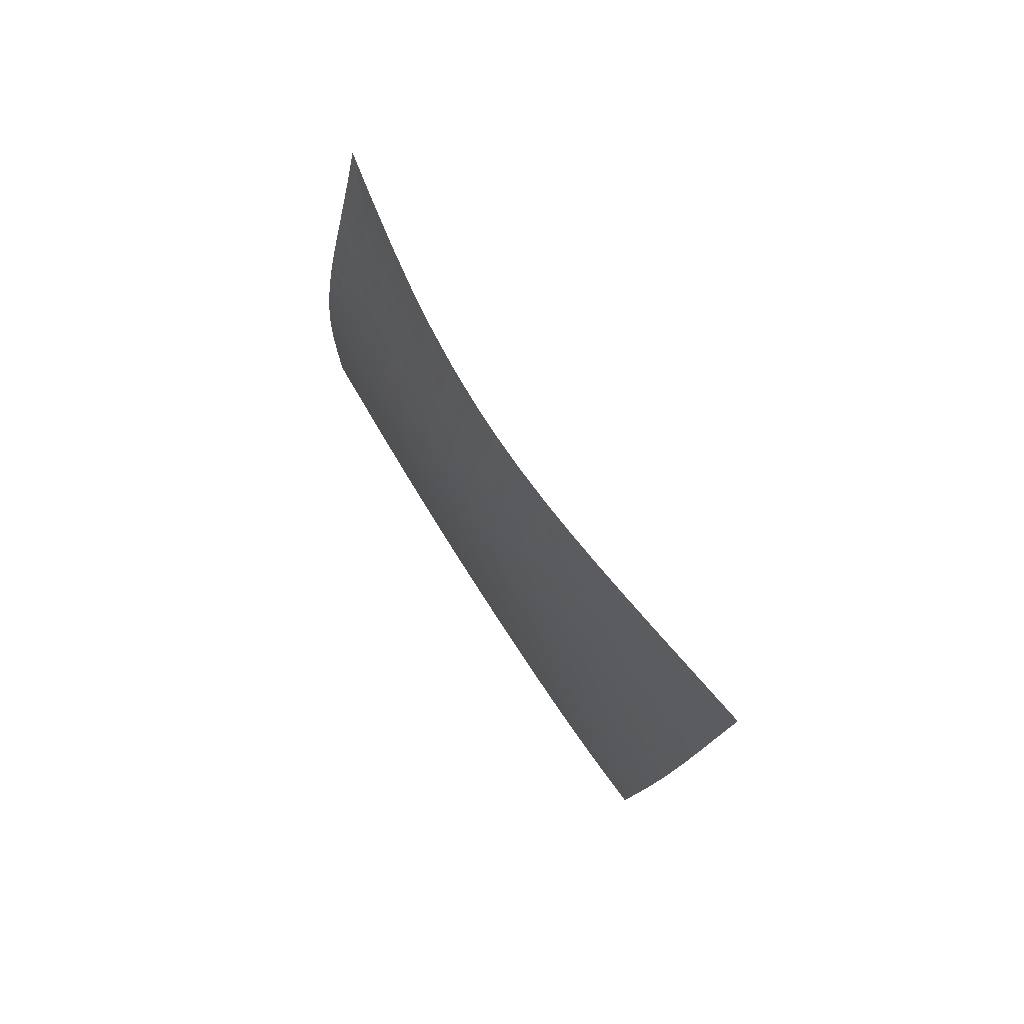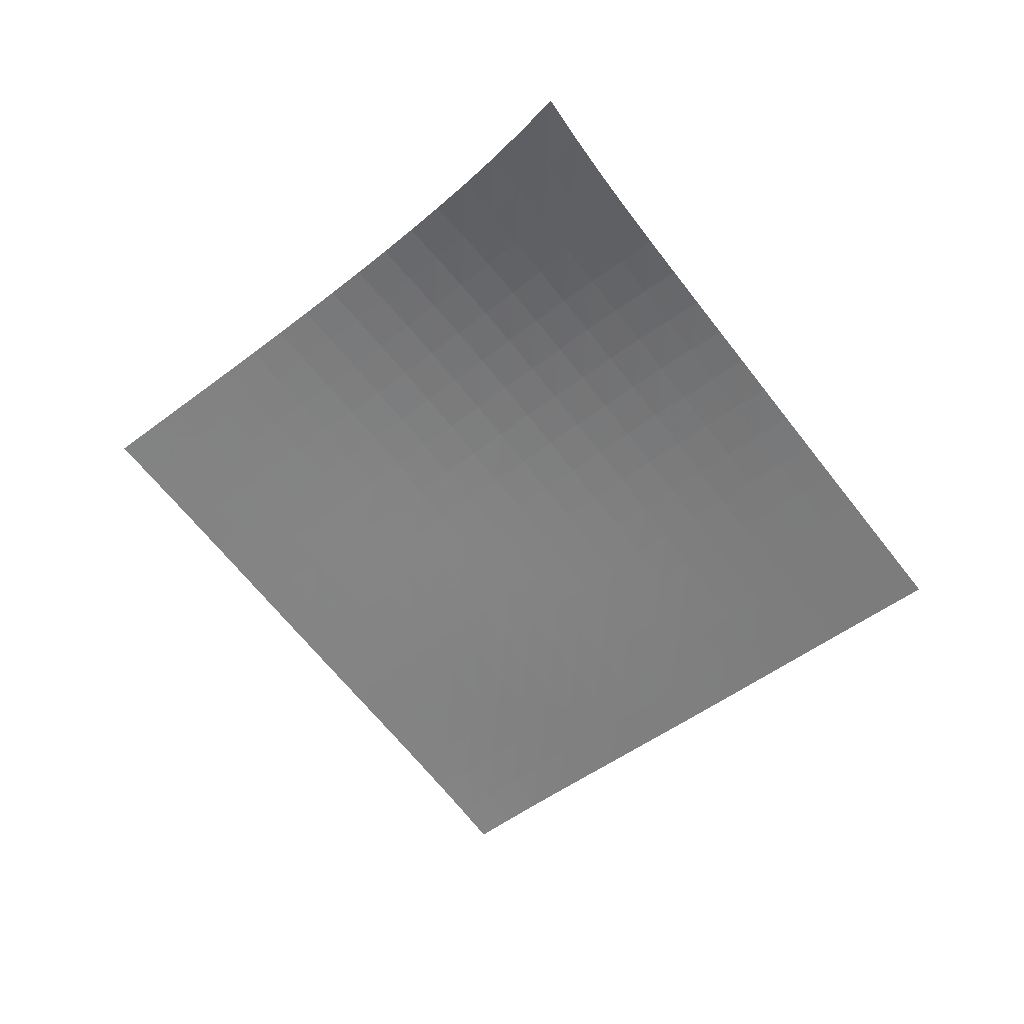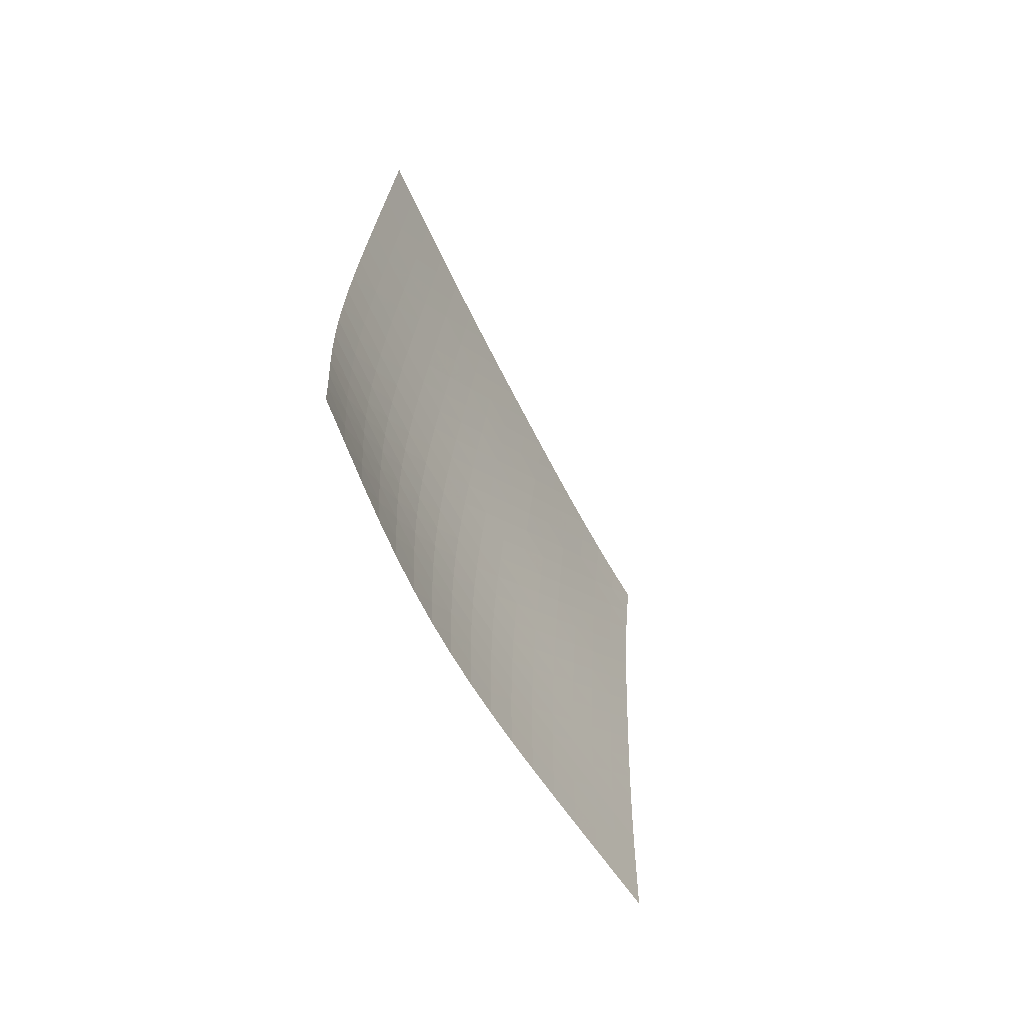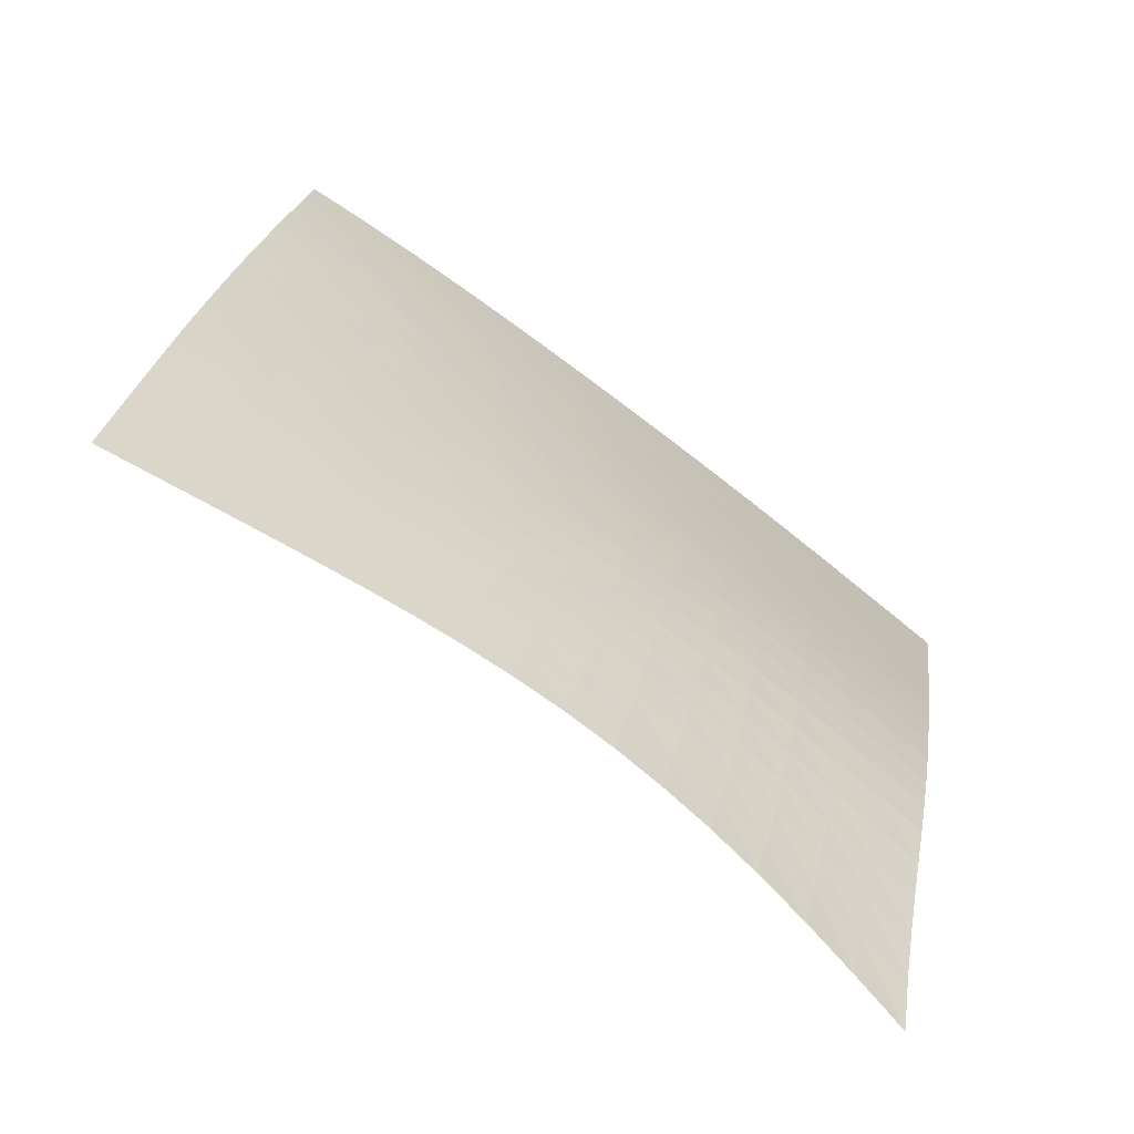
<metadata>
{"format":"obj","ext":"obj","renderer":"f3d","projection":"perspective","resolution":1024,"background":"white","views":[{"elev":28.7,"azim":16.6,"up":"+Y"},{"elev":52.4,"azim":147.6,"up":"+Y"},{"elev":70.1,"azim":27.9,"up":"+Y"},{"elev":64.0,"azim":166.6,"up":"+Z"}]}
</metadata>
<code>
v -6.5 -0.006108 6.5
v 2.497 -9.226 10.43
v -10.43 -9.226 -2.497
v -1.701 -18.07 1.701
v -10.23 -8.746 -1.874
v -10.03 -8.268 -1.253
v -9.828 -7.79 -0.6341
v -9.627 -7.311 -0.01952
v -9.425 -6.827 0.5891
v -9.218 -6.336 1.19
v -9.005 -5.834 1.779
v -8.782 -5.315 2.356
v -8.547 -4.776 2.917
v -8.298 -4.212 3.461
v -8.033 -3.62 3.989
v -7.751 -2.993 4.502
v -7.453 -2.327 5.002
v -7.142 -1.612 5.497
v -6.822 -0.8375 5.994
v -5.994 -0.8375 6.822
v -5.497 -1.612 7.142
v -5.002 -2.327 7.453
v -4.502 -2.993 7.751
v -3.989 -3.62 8.033
v -3.461 -4.212 8.298
v -2.917 -4.776 8.547
v -2.356 -5.315 8.782
v -1.779 -5.834 9.005
v -1.19 -6.336 9.218
v -0.5891 -6.827 9.425
v 0.01952 -7.311 9.627
v 0.6341 -7.79 9.828
v 1.253 -8.268 10.03
v 1.874 -8.746 10.23
v 2.224 -9.794 9.914
v 1.952 -10.36 9.397
v 1.682 -10.93 8.877
v 1.413 -11.5 8.352
v 1.145 -12.07 7.823
v 0.8785 -12.64 7.287
v 0.6123 -13.2 6.747
v 0.346 -13.76 6.202
v 0.07947 -14.32 5.653
v -0.1869 -14.87 5.1
v -0.4523 -15.41 4.545
v -0.7151 -15.95 3.987
v -0.9732 -16.49 3.424
v -1.224 -17.02 2.856
v -1.467 -17.55 2.282
v -2.282 -17.55 1.467
v -2.856 -17.02 1.224
v -3.424 -16.49 0.9732
v -3.987 -15.95 0.7151
v -4.545 -15.41 0.4523
v -5.1 -14.87 0.1869
v -5.653 -14.32 -0.07947
v -6.202 -13.76 -0.346
v -6.747 -13.2 -0.6123
v -7.287 -12.64 -0.8785
v -7.823 -12.07 -1.145
v -8.352 -11.5 -1.413
v -8.877 -10.93 -1.682
v -9.397 -10.36 -1.952
v -9.914 -9.794 -2.224
v -6.318 -1.529 6.318
v -6.635 -2.234 5.819
v -6.942 -2.913 5.32
v -7.237 -3.561 4.814
v -7.516 -4.179 4.295
v -7.78 -4.768 3.762
v -8.029 -5.332 3.211
v -8.264 -5.872 2.645
v -8.487 -6.393 2.064
v -8.701 -6.898 1.471
v -8.908 -7.392 0.867
v -9.111 -7.877 0.256
v -9.312 -8.357 -0.3602
v -9.513 -8.836 -0.9798
v -9.713 -9.315 -1.601
v -5.819 -2.234 6.635
v -6.133 -2.878 6.133
v -6.435 -3.519 5.629
v -6.725 -4.144 5.118
v -7.001 -4.748 4.594
v -7.262 -5.33 4.055
v -7.509 -5.89 3.5
v -7.743 -6.431 2.93
v -7.966 -6.953 2.345
v -8.181 -7.46 1.748
v -8.389 -7.955 1.143
v -8.592 -8.442 0.5297
v -8.794 -8.925 -0.08773
v -8.995 -9.404 -0.708
v -9.196 -9.884 -1.33
v -5.32 -2.913 6.942
v -5.629 -3.519 6.435
v -5.927 -4.129 5.927
v -6.212 -4.733 5.411
v -6.483 -5.323 4.882
v -6.741 -5.896 4.339
v -6.986 -6.452 3.78
v -7.219 -6.99 3.206
v -7.441 -7.512 2.619
v -7.656 -8.02 2.02
v -7.864 -8.517 1.413
v -8.069 -9.006 0.7996
v -8.272 -9.491 0.1818
v -8.473 -9.972 -0.4383
v -8.675 -10.45 -1.06
v -4.814 -3.561 7.237
v -5.118 -4.144 6.725
v -5.411 -4.733 6.212
v -5.69 -5.32 5.69
v -5.958 -5.897 5.158
v -6.212 -6.462 4.611
v -6.455 -7.013 4.049
v -6.687 -7.548 3.473
v -6.909 -8.069 2.884
v -7.124 -8.578 2.285
v -7.334 -9.077 1.678
v -7.54 -9.568 1.065
v -7.744 -10.05 0.4477
v -7.947 -10.54 -0.1715
v -8.15 -11.02 -0.7918
v -4.295 -4.179 7.516
v -4.594 -4.748 7.001
v -4.882 -5.323 6.483
v -5.158 -5.897 5.958
v -5.421 -6.465 5.421
v -5.673 -7.023 4.871
v -5.914 -7.569 4.308
v -6.145 -8.102 3.731
v -6.368 -8.622 3.142
v -6.584 -9.132 2.543
v -6.796 -9.633 1.937
v -7.004 -10.13 1.325
v -7.21 -10.62 0.7101
v -7.414 -11.1 0.09264
v -7.619 -11.59 -0.5258
v -3.762 -4.768 7.78
v -4.055 -5.33 7.262
v -4.339 -5.896 6.741
v -4.611 -6.462 6.212
v -4.871 -7.023 5.673
v -5.121 -7.576 5.121
v -5.361 -8.118 4.557
v -5.593 -8.649 3.98
v -5.817 -9.17 3.392
v -6.035 -9.681 2.795
v -6.249 -10.18 2.191
v -6.46 -10.68 1.582
v -6.669 -11.17 0.9694
v -6.876 -11.66 0.3546
v -7.082 -12.15 -0.2614
v -3.211 -5.332 8.029
v -3.5 -5.89 7.509
v -3.78 -6.452 6.986
v -4.049 -7.013 6.455
v -4.308 -7.569 5.914
v -4.557 -8.118 5.361
v -4.797 -8.658 4.797
v -5.03 -9.189 4.221
v -5.256 -9.711 3.636
v -5.478 -10.22 3.042
v -5.695 -10.73 2.441
v -5.909 -11.23 1.835
v -6.121 -11.73 1.226
v -6.331 -12.22 0.6149
v -6.54 -12.71 0.002017
v -2.645 -5.872 8.264
v -2.93 -6.431 7.743
v -3.206 -6.99 7.219
v -3.473 -7.548 6.687
v -3.731 -8.102 6.145
v -3.98 -8.649 5.593
v -4.221 -9.189 5.03
v -4.456 -9.721 4.456
v -4.686 -10.24 3.874
v -4.911 -10.76 3.284
v -5.133 -11.27 2.687
v -5.352 -11.77 2.086
v -5.568 -12.27 1.482
v -5.781 -12.77 0.8743
v -5.993 -13.27 0.2651
v -2.064 -6.393 8.487
v -2.345 -6.953 7.966
v -2.619 -7.512 7.441
v -2.884 -8.069 6.909
v -3.142 -8.622 6.368
v -3.392 -9.17 5.817
v -3.636 -9.711 5.256
v -3.874 -10.24 4.686
v -4.108 -10.77 4.108
v -4.338 -11.29 3.522
v -4.565 -11.8 2.931
v -4.789 -12.31 2.335
v -5.009 -12.82 1.736
v -5.227 -13.32 1.133
v -5.441 -13.82 0.5279
v -1.471 -6.898 8.701
v -1.748 -7.46 8.181
v -2.02 -8.02 7.656
v -2.285 -8.578 7.124
v -2.543 -9.132 6.584
v -2.795 -9.681 6.035
v -3.042 -10.22 5.478
v -3.284 -10.76 4.911
v -3.522 -11.29 4.338
v -3.758 -11.81 3.758
v -3.99 -12.33 3.172
v -4.22 -12.85 2.582
v -4.446 -13.35 1.988
v -4.668 -13.86 1.391
v -4.886 -14.37 0.7904
v -0.867 -7.392 8.908
v -1.143 -7.955 8.389
v -1.413 -8.517 7.864
v -1.678 -9.077 7.334
v -1.937 -9.633 6.796
v -2.191 -10.18 6.249
v -2.441 -10.73 5.695
v -2.687 -11.27 5.133
v -2.931 -11.8 4.565
v -3.172 -12.33 3.99
v -3.411 -12.85 3.411
v -3.647 -13.37 2.828
v -3.879 -13.89 2.239
v -4.106 -14.4 1.647
v -4.328 -14.91 1.052
v -0.256 -7.877 9.111
v -0.5297 -8.442 8.592
v -0.7996 -9.006 8.069
v -1.065 -9.568 7.54
v -1.325 -10.13 7.004
v -1.582 -10.68 6.46
v -1.835 -11.23 5.909
v -2.086 -11.77 5.352
v -2.335 -12.31 4.789
v -2.582 -12.85 4.22
v -2.828 -13.37 3.647
v -3.07 -13.9 3.07
v -3.307 -14.42 2.488
v -3.54 -14.93 1.901
v -3.766 -15.45 1.31
v 0.3602 -8.357 9.312
v 0.08773 -8.925 8.794
v -0.1818 -9.491 8.272
v -0.4477 -10.05 7.744
v -0.7101 -10.62 7.21
v -0.9694 -11.17 6.669
v -1.226 -11.73 6.121
v -1.482 -12.27 5.568
v -1.736 -12.82 5.009
v -1.988 -13.35 4.446
v -2.239 -13.89 3.879
v -2.488 -14.42 3.307
v -2.731 -14.94 2.731
v -2.969 -15.46 2.15
v -3.2 -15.98 1.564
v 0.9798 -8.836 9.513
v 0.708 -9.404 8.995
v 0.4383 -9.972 8.473
v 0.1715 -10.54 7.947
v -0.09264 -11.1 7.414
v -0.3546 -11.66 6.876
v -0.6149 -12.22 6.331
v -0.8743 -12.77 5.781
v -1.133 -13.32 5.227
v -1.391 -13.86 4.668
v -1.647 -14.4 4.106
v -1.901 -14.93 3.54
v -2.15 -15.46 2.969
v -2.393 -15.99 2.393
v -2.628 -16.51 1.811
v 1.601 -9.315 9.713
v 1.33 -9.884 9.196
v 1.06 -10.45 8.675
v 0.7918 -11.02 8.15
v 0.5258 -11.59 7.619
v 0.2614 -12.15 7.082
v -0.002017 -12.71 6.54
v -0.2651 -13.27 5.993
v -0.5279 -13.82 5.441
v -0.7904 -14.37 4.886
v -1.052 -14.91 4.328
v -1.31 -15.45 3.766
v -1.564 -15.98 3.2
v -1.811 -16.51 2.628
v -2.05 -17.03 2.05
f 289 49 4
f 289 4 50
f 5 79 64
f 5 64 3
f 79 94 63
f 79 63 64
f 94 109 62
f 94 62 63
f 109 124 61
f 109 61 62
f 124 139 60
f 124 60 61
f 139 154 59
f 139 59 60
f 154 169 58
f 154 58 59
f 169 184 57
f 169 57 58
f 184 199 56
f 184 56 57
f 199 214 55
f 199 55 56
f 214 229 54
f 214 54 55
f 229 244 53
f 229 53 54
f 244 259 52
f 244 52 53
f 259 274 51
f 259 51 52
f 274 289 50
f 274 50 51
f 1 20 65
f 1 65 19
f 19 65 66
f 19 66 18
f 18 66 67
f 18 67 17
f 17 67 68
f 17 68 16
f 16 68 69
f 16 69 15
f 15 69 70
f 15 70 14
f 14 70 71
f 14 71 13
f 13 71 72
f 13 72 12
f 12 72 73
f 12 73 11
f 11 73 74
f 11 74 10
f 10 74 75
f 10 75 9
f 9 75 76
f 9 76 8
f 8 76 77
f 8 77 7
f 7 77 78
f 7 78 6
f 6 78 79
f 6 79 5
f 20 21 80
f 20 80 65
f 65 80 81
f 65 81 66
f 66 81 82
f 66 82 67
f 67 82 83
f 67 83 68
f 68 83 84
f 68 84 69
f 69 84 85
f 69 85 70
f 70 85 86
f 70 86 71
f 71 86 87
f 71 87 72
f 72 87 88
f 72 88 73
f 73 88 89
f 73 89 74
f 74 89 90
f 74 90 75
f 75 90 91
f 75 91 76
f 76 91 92
f 76 92 77
f 77 92 93
f 77 93 78
f 78 93 94
f 78 94 79
f 21 22 95
f 21 95 80
f 80 95 96
f 80 96 81
f 81 96 97
f 81 97 82
f 82 97 98
f 82 98 83
f 83 98 99
f 83 99 84
f 84 99 100
f 84 100 85
f 85 100 101
f 85 101 86
f 86 101 102
f 86 102 87
f 87 102 103
f 87 103 88
f 88 103 104
f 88 104 89
f 89 104 105
f 89 105 90
f 90 105 106
f 90 106 91
f 91 106 107
f 91 107 92
f 92 107 108
f 92 108 93
f 93 108 109
f 93 109 94
f 22 23 110
f 22 110 95
f 95 110 111
f 95 111 96
f 96 111 112
f 96 112 97
f 97 112 113
f 97 113 98
f 98 113 114
f 98 114 99
f 99 114 115
f 99 115 100
f 100 115 116
f 100 116 101
f 101 116 117
f 101 117 102
f 102 117 118
f 102 118 103
f 103 118 119
f 103 119 104
f 104 119 120
f 104 120 105
f 105 120 121
f 105 121 106
f 106 121 122
f 106 122 107
f 107 122 123
f 107 123 108
f 108 123 124
f 108 124 109
f 23 24 125
f 23 125 110
f 110 125 126
f 110 126 111
f 111 126 127
f 111 127 112
f 112 127 128
f 112 128 113
f 113 128 129
f 113 129 114
f 114 129 130
f 114 130 115
f 115 130 131
f 115 131 116
f 116 131 132
f 116 132 117
f 117 132 133
f 117 133 118
f 118 133 134
f 118 134 119
f 119 134 135
f 119 135 120
f 120 135 136
f 120 136 121
f 121 136 137
f 121 137 122
f 122 137 138
f 122 138 123
f 123 138 139
f 123 139 124
f 24 25 140
f 24 140 125
f 125 140 141
f 125 141 126
f 126 141 142
f 126 142 127
f 127 142 143
f 127 143 128
f 128 143 144
f 128 144 129
f 129 144 145
f 129 145 130
f 130 145 146
f 130 146 131
f 131 146 147
f 131 147 132
f 132 147 148
f 132 148 133
f 133 148 149
f 133 149 134
f 134 149 150
f 134 150 135
f 135 150 151
f 135 151 136
f 136 151 152
f 136 152 137
f 137 152 153
f 137 153 138
f 138 153 154
f 138 154 139
f 25 26 155
f 25 155 140
f 140 155 156
f 140 156 141
f 141 156 157
f 141 157 142
f 142 157 158
f 142 158 143
f 143 158 159
f 143 159 144
f 144 159 160
f 144 160 145
f 145 160 161
f 145 161 146
f 146 161 162
f 146 162 147
f 147 162 163
f 147 163 148
f 148 163 164
f 148 164 149
f 149 164 165
f 149 165 150
f 150 165 166
f 150 166 151
f 151 166 167
f 151 167 152
f 152 167 168
f 152 168 153
f 153 168 169
f 153 169 154
f 26 27 170
f 26 170 155
f 155 170 171
f 155 171 156
f 156 171 172
f 156 172 157
f 157 172 173
f 157 173 158
f 158 173 174
f 158 174 159
f 159 174 175
f 159 175 160
f 160 175 176
f 160 176 161
f 161 176 177
f 161 177 162
f 162 177 178
f 162 178 163
f 163 178 179
f 163 179 164
f 164 179 180
f 164 180 165
f 165 180 181
f 165 181 166
f 166 181 182
f 166 182 167
f 167 182 183
f 167 183 168
f 168 183 184
f 168 184 169
f 27 28 185
f 27 185 170
f 170 185 186
f 170 186 171
f 171 186 187
f 171 187 172
f 172 187 188
f 172 188 173
f 173 188 189
f 173 189 174
f 174 189 190
f 174 190 175
f 175 190 191
f 175 191 176
f 176 191 192
f 176 192 177
f 177 192 193
f 177 193 178
f 178 193 194
f 178 194 179
f 179 194 195
f 179 195 180
f 180 195 196
f 180 196 181
f 181 196 197
f 181 197 182
f 182 197 198
f 182 198 183
f 183 198 199
f 183 199 184
f 28 29 200
f 28 200 185
f 185 200 201
f 185 201 186
f 186 201 202
f 186 202 187
f 187 202 203
f 187 203 188
f 188 203 204
f 188 204 189
f 189 204 205
f 189 205 190
f 190 205 206
f 190 206 191
f 191 206 207
f 191 207 192
f 192 207 208
f 192 208 193
f 193 208 209
f 193 209 194
f 194 209 210
f 194 210 195
f 195 210 211
f 195 211 196
f 196 211 212
f 196 212 197
f 197 212 213
f 197 213 198
f 198 213 214
f 198 214 199
f 29 30 215
f 29 215 200
f 200 215 216
f 200 216 201
f 201 216 217
f 201 217 202
f 202 217 218
f 202 218 203
f 203 218 219
f 203 219 204
f 204 219 220
f 204 220 205
f 205 220 221
f 205 221 206
f 206 221 222
f 206 222 207
f 207 222 223
f 207 223 208
f 208 223 224
f 208 224 209
f 209 224 225
f 209 225 210
f 210 225 226
f 210 226 211
f 211 226 227
f 211 227 212
f 212 227 228
f 212 228 213
f 213 228 229
f 213 229 214
f 30 31 230
f 30 230 215
f 215 230 231
f 215 231 216
f 216 231 232
f 216 232 217
f 217 232 233
f 217 233 218
f 218 233 234
f 218 234 219
f 219 234 235
f 219 235 220
f 220 235 236
f 220 236 221
f 221 236 237
f 221 237 222
f 222 237 238
f 222 238 223
f 223 238 239
f 223 239 224
f 224 239 240
f 224 240 225
f 225 240 241
f 225 241 226
f 226 241 242
f 226 242 227
f 227 242 243
f 227 243 228
f 228 243 244
f 228 244 229
f 31 32 245
f 31 245 230
f 230 245 246
f 230 246 231
f 231 246 247
f 231 247 232
f 232 247 248
f 232 248 233
f 233 248 249
f 233 249 234
f 234 249 250
f 234 250 235
f 235 250 251
f 235 251 236
f 236 251 252
f 236 252 237
f 237 252 253
f 237 253 238
f 238 253 254
f 238 254 239
f 239 254 255
f 239 255 240
f 240 255 256
f 240 256 241
f 241 256 257
f 241 257 242
f 242 257 258
f 242 258 243
f 243 258 259
f 243 259 244
f 32 33 260
f 32 260 245
f 245 260 261
f 245 261 246
f 246 261 262
f 246 262 247
f 247 262 263
f 247 263 248
f 248 263 264
f 248 264 249
f 249 264 265
f 249 265 250
f 250 265 266
f 250 266 251
f 251 266 267
f 251 267 252
f 252 267 268
f 252 268 253
f 253 268 269
f 253 269 254
f 254 269 270
f 254 270 255
f 255 270 271
f 255 271 256
f 256 271 272
f 256 272 257
f 257 272 273
f 257 273 258
f 258 273 274
f 258 274 259
f 33 34 275
f 33 275 260
f 260 275 276
f 260 276 261
f 261 276 277
f 261 277 262
f 262 277 278
f 262 278 263
f 263 278 279
f 263 279 264
f 264 279 280
f 264 280 265
f 265 280 281
f 265 281 266
f 266 281 282
f 266 282 267
f 267 282 283
f 267 283 268
f 268 283 284
f 268 284 269
f 269 284 285
f 269 285 270
f 270 285 286
f 270 286 271
f 271 286 287
f 271 287 272
f 272 287 288
f 272 288 273
f 273 288 289
f 273 289 274
f 34 2 35
f 34 35 275
f 275 35 36
f 275 36 276
f 276 36 37
f 276 37 277
f 277 37 38
f 277 38 278
f 278 38 39
f 278 39 279
f 279 39 40
f 279 40 280
f 280 40 41
f 280 41 281
f 281 41 42
f 281 42 282
f 282 42 43
f 282 43 283
f 283 43 44
f 283 44 284
f 284 44 45
f 284 45 285
f 285 45 46
f 285 46 286
f 286 46 47
f 286 47 287
f 287 47 48
f 287 48 288
f 288 48 49
f 288 49 289

</code>
